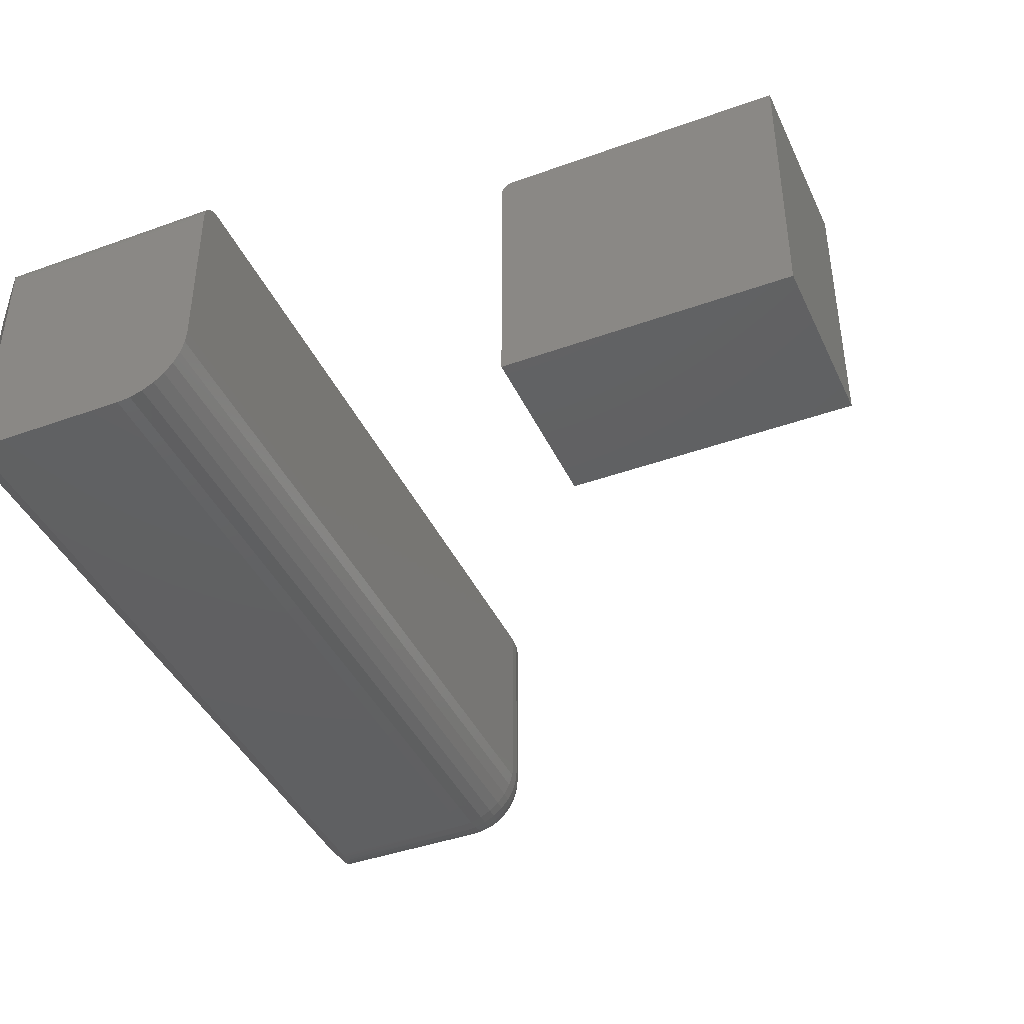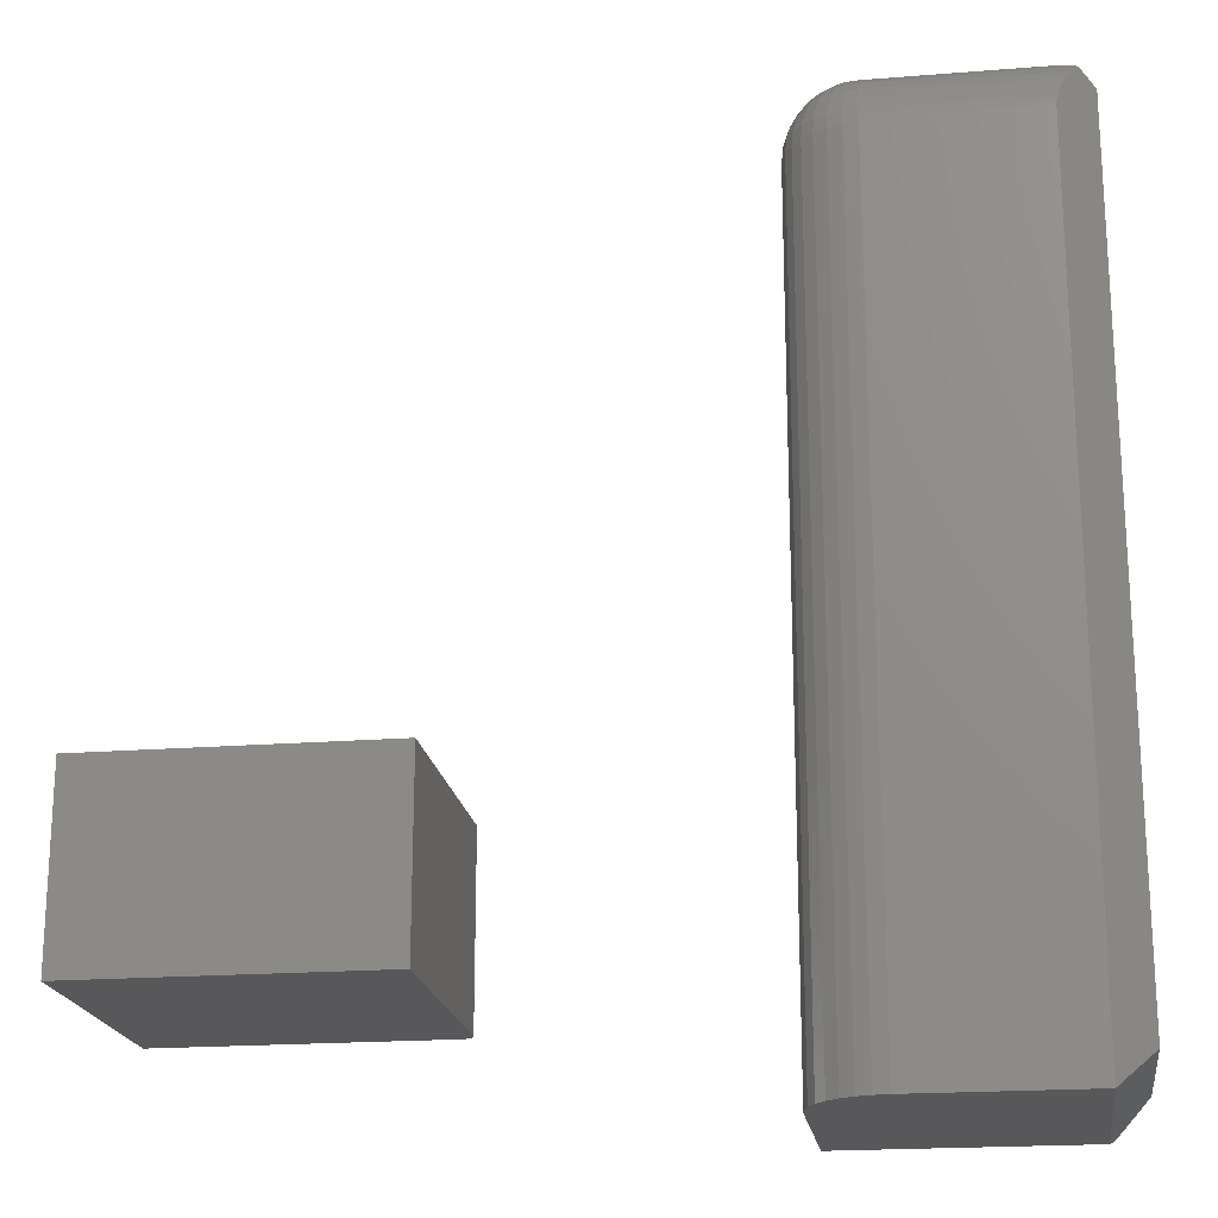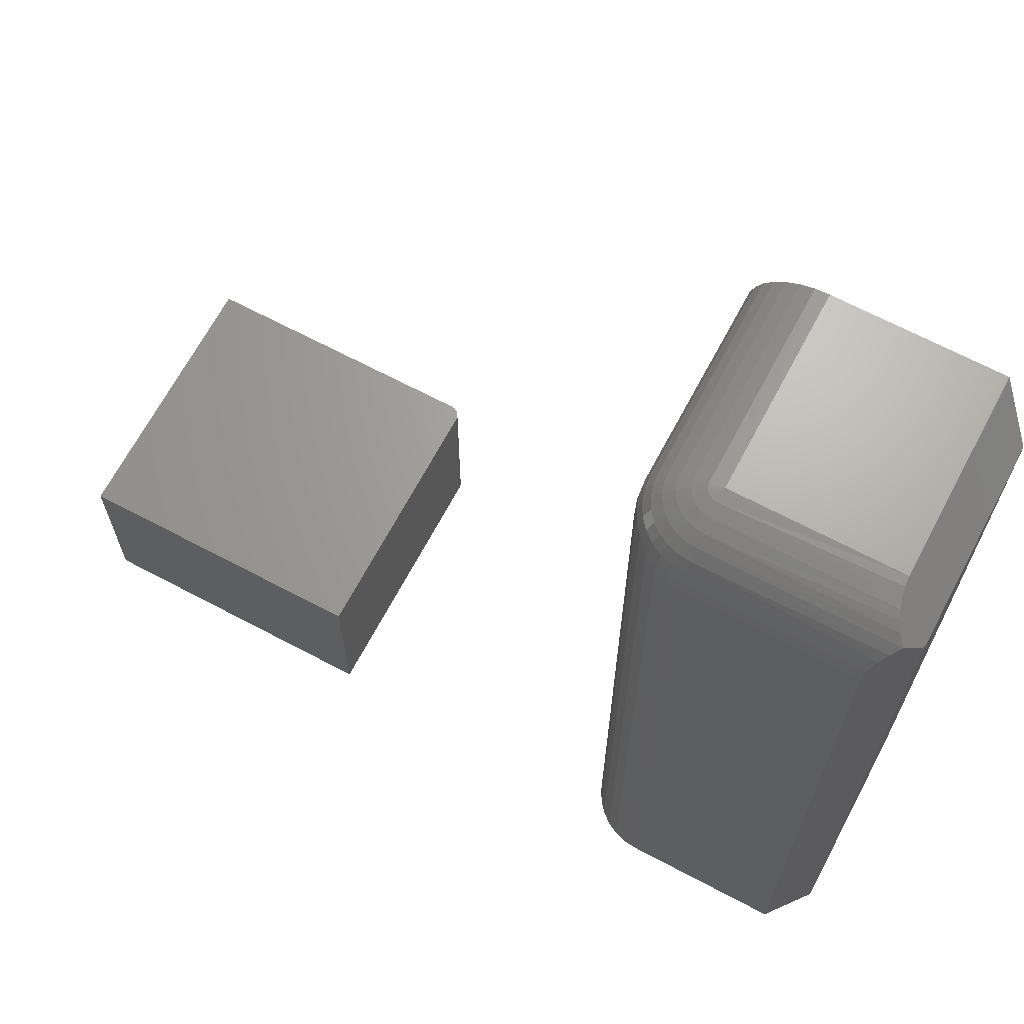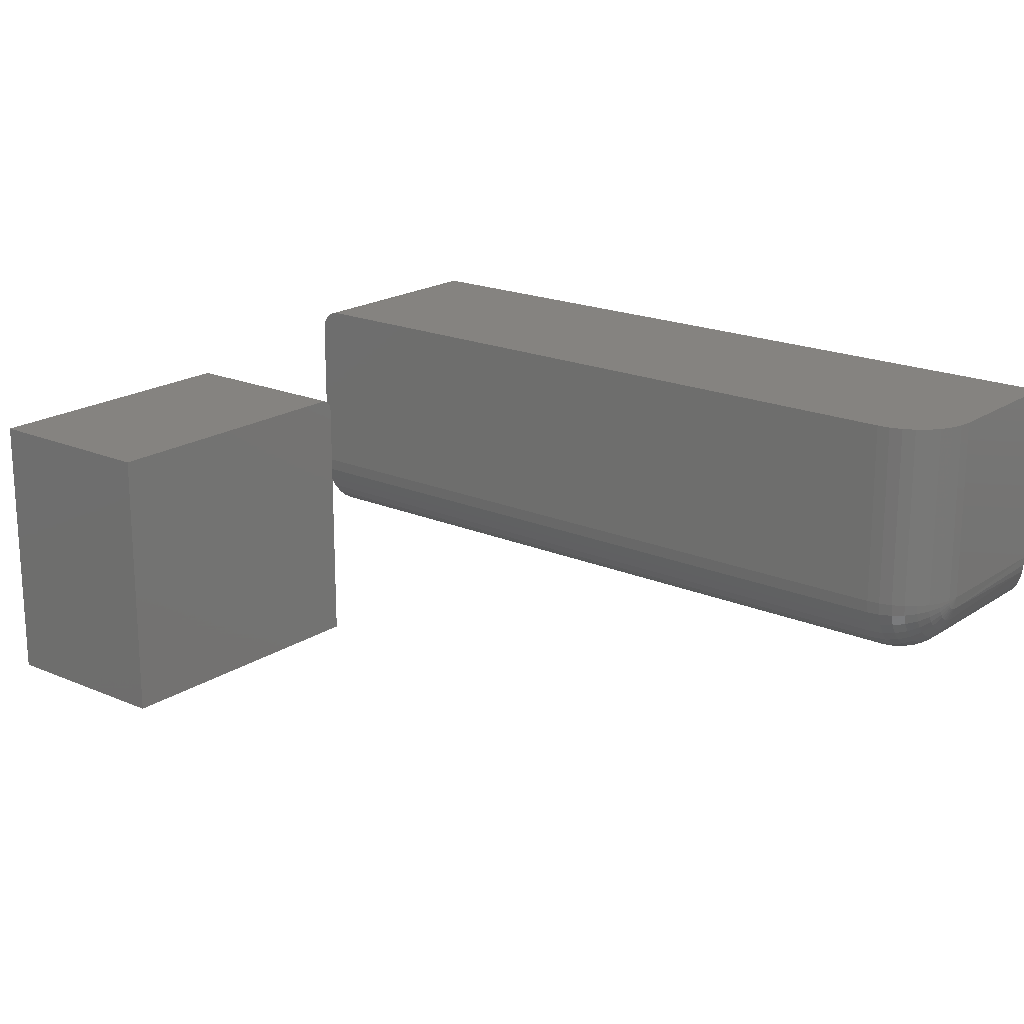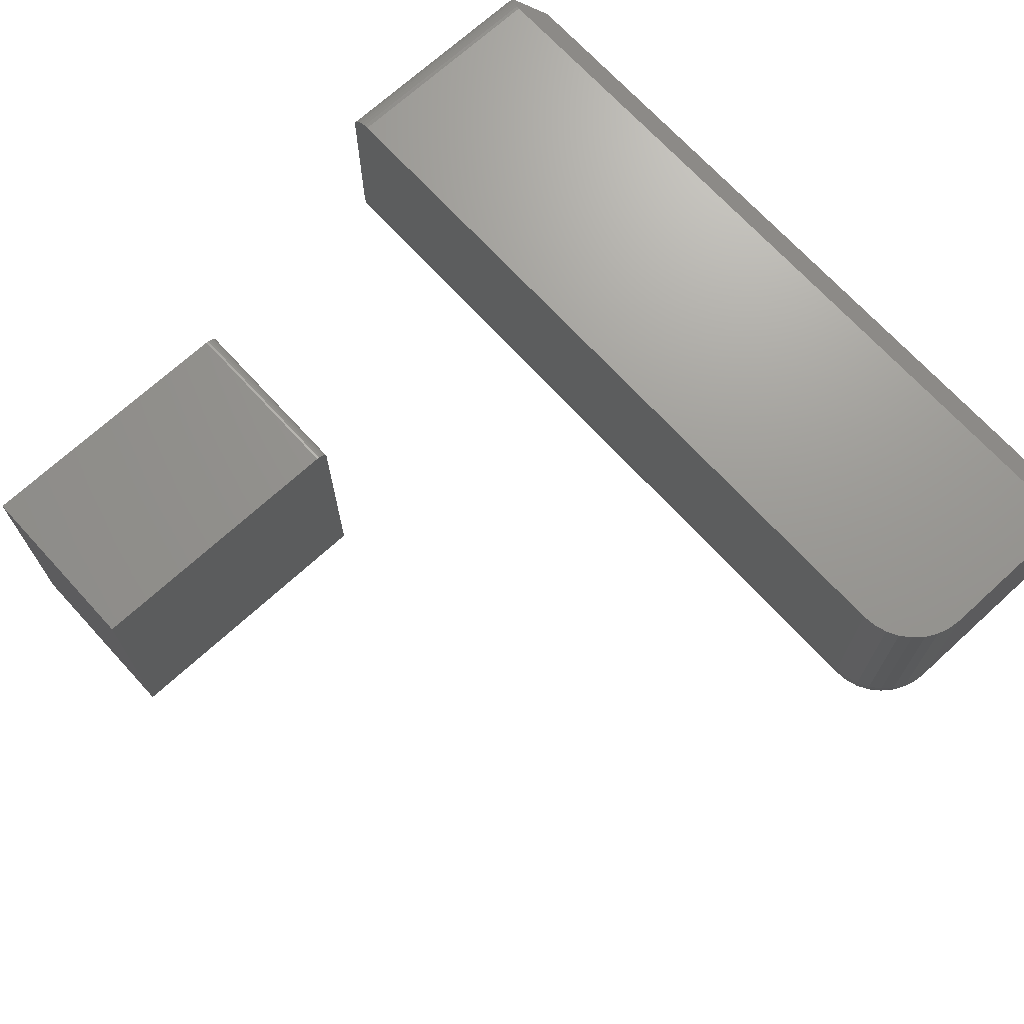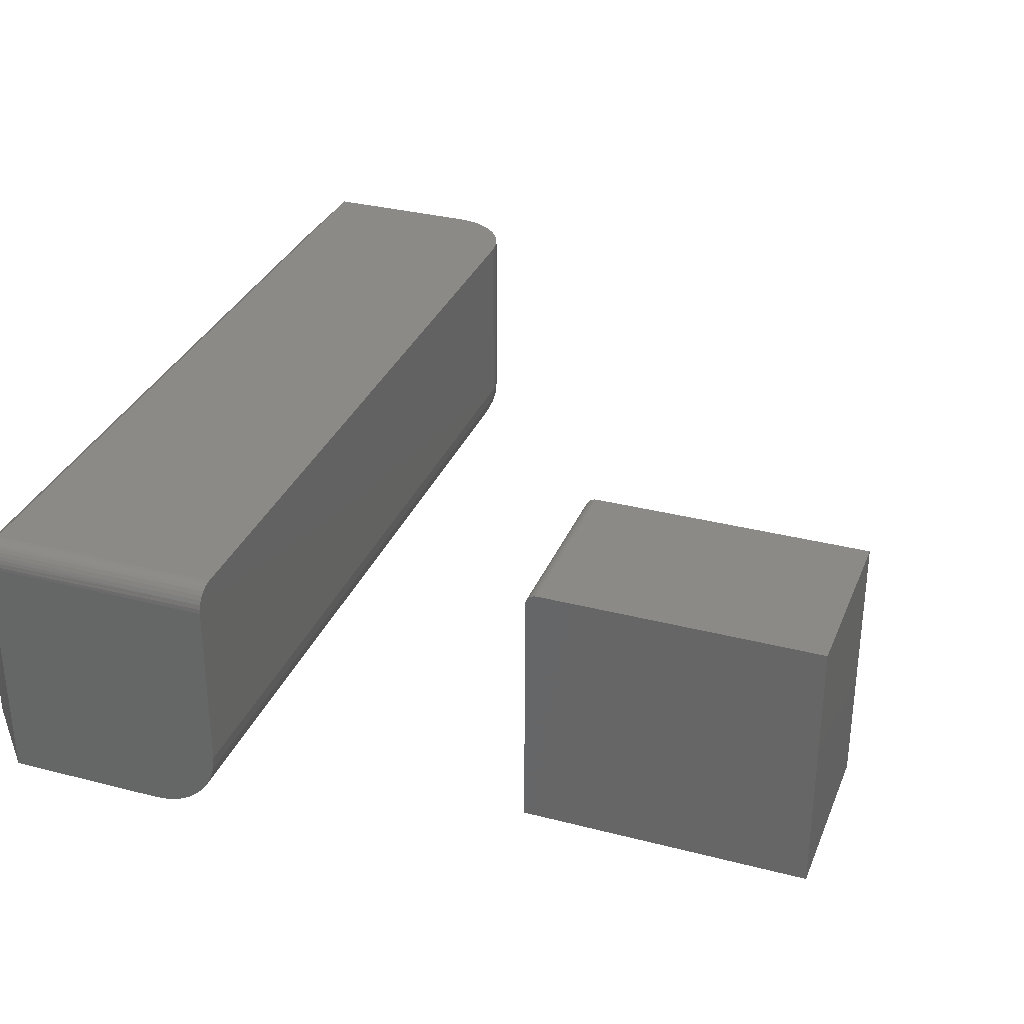
<metadata>
{"format":"stl","ext":"stl","renderer":"f3d","projection":"perspective","resolution":1024,"background":"white","views":[{"elev":-41.8,"azim":-156.5,"up":"+Y"},{"elev":-19.9,"azim":8.3,"up":"+Z"},{"elev":67.1,"azim":28.0,"up":"+Z"},{"elev":19.1,"azim":-50.9,"up":"+Y"},{"elev":70.0,"azim":-42.5,"up":"+Y"},{"elev":32.3,"azim":-160.1,"up":"+Y"}]}
</metadata>
<code>
# stl→obj: 155 verts, 302 faces
v -0.75 0 0.09375
v -0.75 6.848e-18 0.2171
v -0.5625 2.082e-17 0.09375
v -0.5625 2.766e-17 0.2171
v -0.556 -0.003472 0.2171
v -0.5547 -0.1797 0.2171
v -0.5547 -0.007812 0.2171
v -0.5548 -0.006288 0.2171
v -0.5553 -0.004823 0.2171
v -0.75 -0.1797 0.2171
v -0.557 -0.002288 0.2171
v -0.5582 -0.001317 0.2171
v -0.5595 -0.0005947 0.2171
v -0.561 -0.0001501 0.2171
v -0.5547 -0.007812 0.09375
v -0.5547 -0.1797 0.09375
v -0.75 -0.1797 0.09375
v -0.561 -0.0001501 0.09375
v -0.5595 -0.0005947 0.09375
v -0.5582 -0.001317 0.09375
v -0.557 -0.002288 0.09375
v -0.556 -0.003472 0.09375
v -0.5553 -0.004823 0.09375
v -0.5548 -0.006288 0.09375
v -0.3594 -0.1328 0.5625
v -0.3594 -0.1328 0.02344
v -0.3585 -0.142 0.5625
v -0.3585 -0.142 0.02344
v -0.3558 -0.1508 0.5625
v -0.3558 -0.1508 0.02344
v -0.3515 -0.1589 0.5625
v -0.3515 -0.1589 0.02344
v -0.3456 -0.166 0.5625
v -0.3456 -0.166 0.02344
v -0.3385 -0.1718 0.5625
v -0.3385 -0.1718 0.02344
v -0.3304 -0.1761 0.5625
v -0.3304 -0.1761 0.02344
v -0.3216 -0.1788 0.5625
v -0.3216 -0.1788 0.02344
v -0.3125 -0.1797 0.5625
v -0.3125 -0.1797 0.02344
v -0.3594 3.366e-17 0.5625
v -0.3594 9.758e-19 0.03906
v -0.3594 -0.004576 0.02801
v -0.3594 -0.006944 0.02607
v -0.3594 -0.009646 0.02463
v -0.3594 -0.01258 0.02374
v -0.3594 -0.01562 0.02344
v -0.3594 -0.0003002 0.03601
v -0.3594 -0.001189 0.03308
v -0.3594 -0.002633 0.03038
v -0.2039 -0.1797 0.02344
v -0.2039 -0.1797 0.5625
v -0.2039 4.522e-17 0.6094
v -0.3125 3.919e-17 0.6094
v -0.2039 -0.1328 0.6094
v -0.3125 -0.1328 0.6094
v -0.3304 3.798e-17 0.6058
v -0.3216 3.863e-17 0.6085
v -0.2039 9.604e-18 0.03906
v -0.3585 3.429e-17 0.5716
v -0.3558 3.498e-17 0.5804
v -0.3515 3.573e-17 0.5885
v -0.3456 3.65e-17 0.5956
v -0.3385 3.725e-17 0.6015
v -0.1805 -0.1562 0.5859
v -0.1805 -0.02344 0.5859
v -0.2035 -0.1392 0.6089
v -0.2024 -0.1448 0.6078
v -0.2003 -0.1509 0.6058
v -0.1982 -0.1554 0.6036
v -0.1948 -0.1607 0.6002
v -0.1902 -0.166 0.5956
v -0.1951 -0.1708 0.5899
v -0.1989 -0.1746 0.5837
v -0.2016 -0.1774 0.577
v -0.2026 -0.1784 0.5735
v -0.2034 -0.1791 0.5698
v -0.2038 -0.1795 0.5662
v -0.1805 -0.1562 0.04688
v -0.3585 -0.1328 0.5716
v -0.3558 -0.1328 0.5804
v -0.3515 -0.1328 0.5885
v -0.3456 -0.1328 0.5956
v -0.3385 -0.1328 0.6015
v -0.3304 -0.1328 0.6058
v -0.3216 -0.1328 0.6085
v -0.3125 -0.1788 0.5716
v -0.3125 -0.166 0.5956
v -0.3125 -0.142 0.6085
v -0.3125 -0.1508 0.6058
v -0.3125 -0.1589 0.6015
v -0.3125 -0.1718 0.5885
v -0.3125 -0.1761 0.5804
v -0.3215 -0.1346 0.6085
v -0.3209 -0.1363 0.6085
v -0.3201 -0.1379 0.6085
v -0.319 -0.1393 0.6085
v -0.3176 -0.1404 0.6085
v -0.316 -0.1413 0.6085
v -0.3143 -0.1418 0.6085
v -0.316 -0.1504 0.6058
v -0.3176 -0.1584 0.6015
v -0.319 -0.1653 0.5956
v -0.3201 -0.171 0.5885
v -0.3209 -0.1753 0.5804
v -0.3215 -0.1779 0.5716
v -0.3301 -0.1363 0.6058
v -0.338 -0.1379 0.6015
v -0.345 -0.1393 0.5956
v -0.3507 -0.1404 0.5885
v -0.355 -0.1413 0.5804
v -0.3576 -0.1418 0.5716
v -0.3291 -0.1397 0.6058
v -0.3366 -0.1428 0.6015
v -0.3431 -0.1455 0.5956
v -0.3485 -0.1477 0.5885
v -0.3525 -0.1494 0.5804
v -0.355 -0.1504 0.5716
v -0.3274 -0.1428 0.6058
v -0.3342 -0.1473 0.6015
v -0.3401 -0.1512 0.5956
v -0.3449 -0.1545 0.5885
v -0.3485 -0.1569 0.5804
v -0.3507 -0.1584 0.5716
v -0.3252 -0.1455 0.6058
v -0.3309 -0.1512 0.6015
v -0.3359 -0.1562 0.5956
v -0.3401 -0.1604 0.5885
v -0.3431 -0.1634 0.5804
v -0.345 -0.1653 0.5716
v -0.3225 -0.1477 0.6058
v -0.327 -0.1545 0.6015
v -0.3309 -0.1604 0.5956
v -0.3342 -0.1652 0.5885
v -0.3366 -0.1688 0.5804
v -0.338 -0.171 0.5716
v -0.3194 -0.1494 0.6058
v -0.3225 -0.1569 0.6015
v -0.3252 -0.1634 0.5956
v -0.3274 -0.1688 0.5885
v -0.3291 -0.1728 0.5804
v -0.3301 -0.1753 0.5716
v -0.2039 -0.01562 0.02344
v -0.1805 -0.02344 0.04688
v -0.2038 -0.01351 0.02358
v -0.2033 -0.01104 0.02413
v -0.2023 -0.008679 0.02507
v -0.201 -0.006502 0.02638
v -0.1994 -0.004576 0.02801
v -0.201 -0.002948 0.02993
v -0.2023 -0.001693 0.03199
v -0.2032 -0.0007658 0.03423
v -0.2038 -0.0001932 0.03661
f 1 2 3
f 3 2 4
f 5 6 7
f 5 7 8
f 5 8 9
f 10 6 5
f 10 5 11
f 10 11 12
f 10 12 13
f 10 13 14
f 10 14 4
f 10 4 2
f 15 7 16
f 16 7 6
f 3 17 1
f 18 19 20
f 18 20 21
f 18 21 22
f 18 22 23
f 18 23 24
f 18 24 15
f 16 17 3
f 16 3 18
f 16 18 15
f 3 4 18
f 18 4 14
f 18 14 19
f 19 14 13
f 19 13 20
f 20 13 12
f 20 12 21
f 21 12 11
f 21 11 22
f 22 11 5
f 22 5 23
f 23 5 9
f 23 9 24
f 24 9 8
f 24 8 15
f 15 8 7
f 17 16 10
f 10 16 6
f 2 1 10
f 10 1 17
f 25 26 27
f 27 26 28
f 27 28 29
f 29 28 30
f 29 30 31
f 31 30 32
f 31 32 33
f 33 32 34
f 33 34 35
f 35 34 36
f 35 36 37
f 37 36 38
f 37 38 39
f 39 38 40
f 39 40 41
f 41 40 42
f 43 44 25
f 45 46 47
f 45 47 48
f 45 48 49
f 26 25 44
f 26 44 50
f 26 50 51
f 26 51 52
f 26 52 45
f 26 45 49
f 42 53 41
f 41 53 54
f 55 56 57
f 57 56 58
f 59 60 56
f 55 61 44
f 55 44 43
f 55 43 62
f 55 62 63
f 55 63 64
f 55 64 65
f 55 65 66
f 55 66 59
f 55 59 56
f 67 68 55
f 67 55 57
f 67 57 69
f 67 69 70
f 67 70 71
f 67 71 72
f 67 72 73
f 67 73 74
f 67 74 75
f 67 75 76
f 67 76 77
f 67 77 78
f 67 78 79
f 67 79 80
f 67 80 54
f 67 54 53
f 67 53 81
f 43 25 62
f 62 25 82
f 62 82 63
f 63 82 83
f 63 83 64
f 64 83 84
f 64 84 65
f 65 84 85
f 65 85 66
f 66 85 86
f 66 86 59
f 59 86 87
f 59 87 60
f 60 87 88
f 60 88 56
f 56 88 58
f 41 80 89
f 41 54 80
f 74 90 75
f 74 73 90
f 57 91 69
f 57 58 91
f 70 69 91
f 91 92 70
f 70 92 71
f 71 92 93
f 72 71 93
f 72 93 73
f 73 93 90
f 90 94 75
f 76 75 94
f 94 95 76
f 76 95 77
f 78 77 95
f 95 89 78
f 78 89 79
f 80 79 89
f 58 88 96
f 58 96 97
f 58 97 98
f 58 98 99
f 58 99 100
f 58 100 101
f 58 101 102
f 58 102 91
f 91 102 92
f 92 102 103
f 92 103 93
f 93 103 104
f 93 104 90
f 90 104 105
f 90 105 94
f 94 105 106
f 94 106 95
f 95 106 107
f 95 107 89
f 89 107 108
f 89 108 41
f 41 108 39
f 96 88 109
f 109 88 87
f 109 87 110
f 110 87 86
f 110 86 111
f 111 86 85
f 111 85 112
f 112 85 84
f 112 84 113
f 113 84 83
f 113 83 114
f 114 83 82
f 114 82 27
f 27 82 25
f 97 96 115
f 115 96 109
f 115 109 116
f 116 109 110
f 116 110 117
f 117 110 111
f 117 111 118
f 118 111 112
f 118 112 119
f 119 112 113
f 119 113 120
f 120 113 114
f 120 114 29
f 29 114 27
f 98 97 121
f 121 97 115
f 121 115 122
f 122 115 116
f 122 116 123
f 123 116 117
f 123 117 124
f 124 117 118
f 124 118 125
f 125 118 119
f 125 119 126
f 126 119 120
f 126 120 31
f 31 120 29
f 99 98 127
f 127 98 121
f 127 121 128
f 128 121 122
f 128 122 129
f 129 122 123
f 129 123 130
f 130 123 124
f 130 124 131
f 131 124 125
f 131 125 132
f 132 125 126
f 132 126 33
f 33 126 31
f 100 99 133
f 133 99 127
f 133 127 134
f 134 127 128
f 134 128 135
f 135 128 129
f 135 129 136
f 136 129 130
f 136 130 137
f 137 130 131
f 137 131 138
f 138 131 132
f 138 132 35
f 35 132 33
f 101 100 139
f 139 100 133
f 139 133 140
f 140 133 134
f 140 134 141
f 141 134 135
f 141 135 142
f 142 135 136
f 142 136 143
f 143 136 137
f 143 137 144
f 144 137 138
f 144 138 37
f 37 138 35
f 102 101 103
f 103 101 139
f 103 139 104
f 104 139 140
f 104 140 105
f 105 140 141
f 105 141 106
f 106 141 142
f 106 142 107
f 107 142 143
f 107 143 108
f 108 143 144
f 108 144 39
f 39 144 37
f 42 40 38
f 53 42 38
f 53 38 36
f 53 36 34
f 53 34 32
f 53 32 30
f 53 30 28
f 53 28 26
f 53 26 49
f 53 49 145
f 146 81 53
f 146 53 145
f 146 145 147
f 146 147 148
f 146 148 149
f 146 149 150
f 146 150 151
f 146 151 152
f 146 152 153
f 146 153 154
f 146 154 155
f 146 155 61
f 146 61 55
f 146 55 68
f 50 154 51
f 154 153 51
f 52 51 153
f 52 153 152
f 45 150 46
f 46 150 149
f 46 149 47
f 47 149 148
f 47 148 147
f 151 150 45
f 151 45 52
f 151 52 152
f 44 61 50
f 50 61 155
f 50 155 154
f 145 49 147
f 147 49 48
f 147 48 47
f 81 146 67
f 67 146 68

</code>
